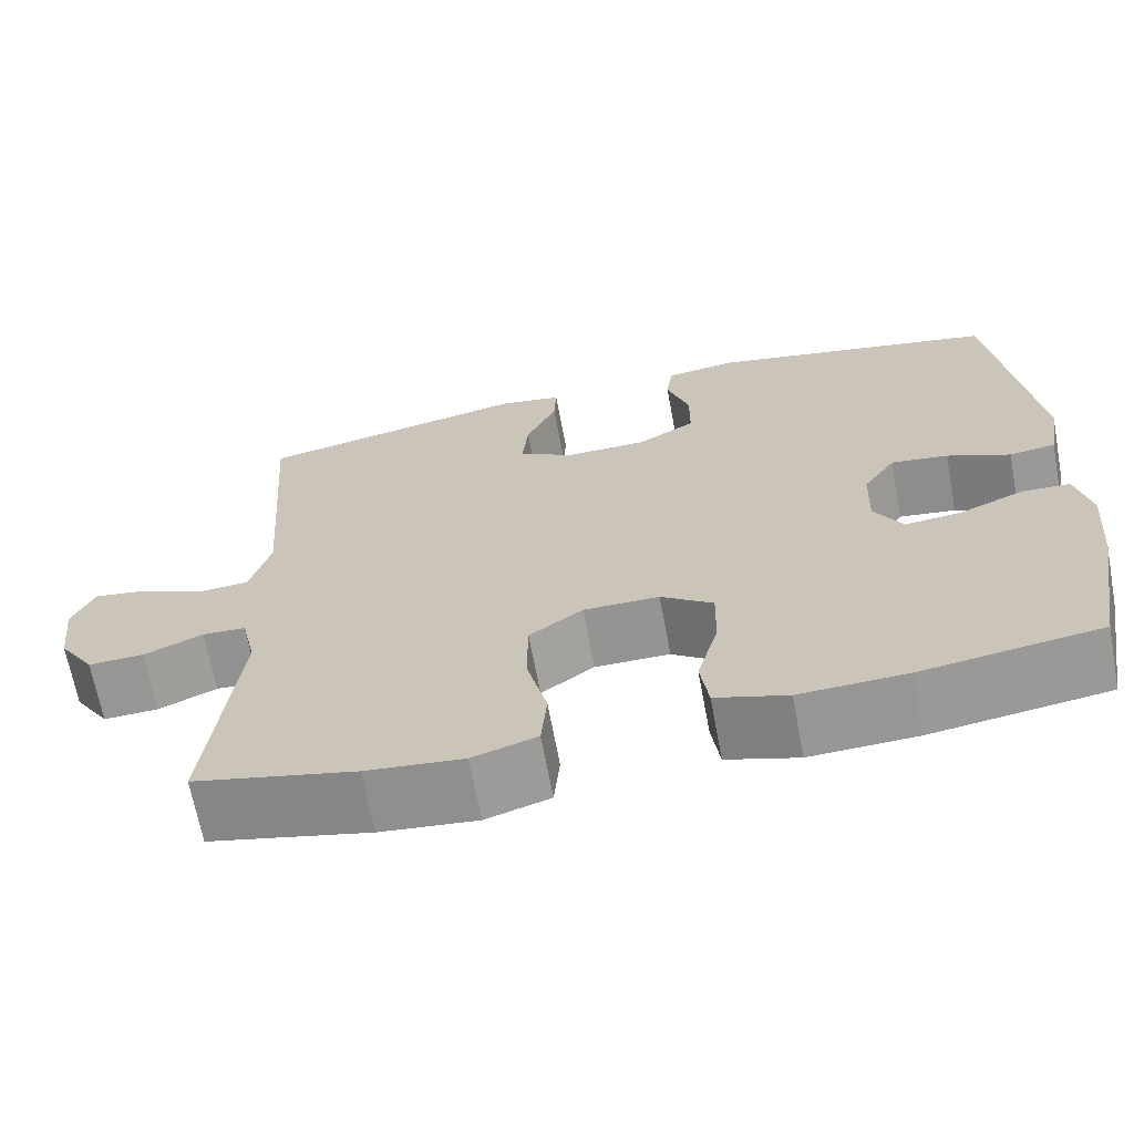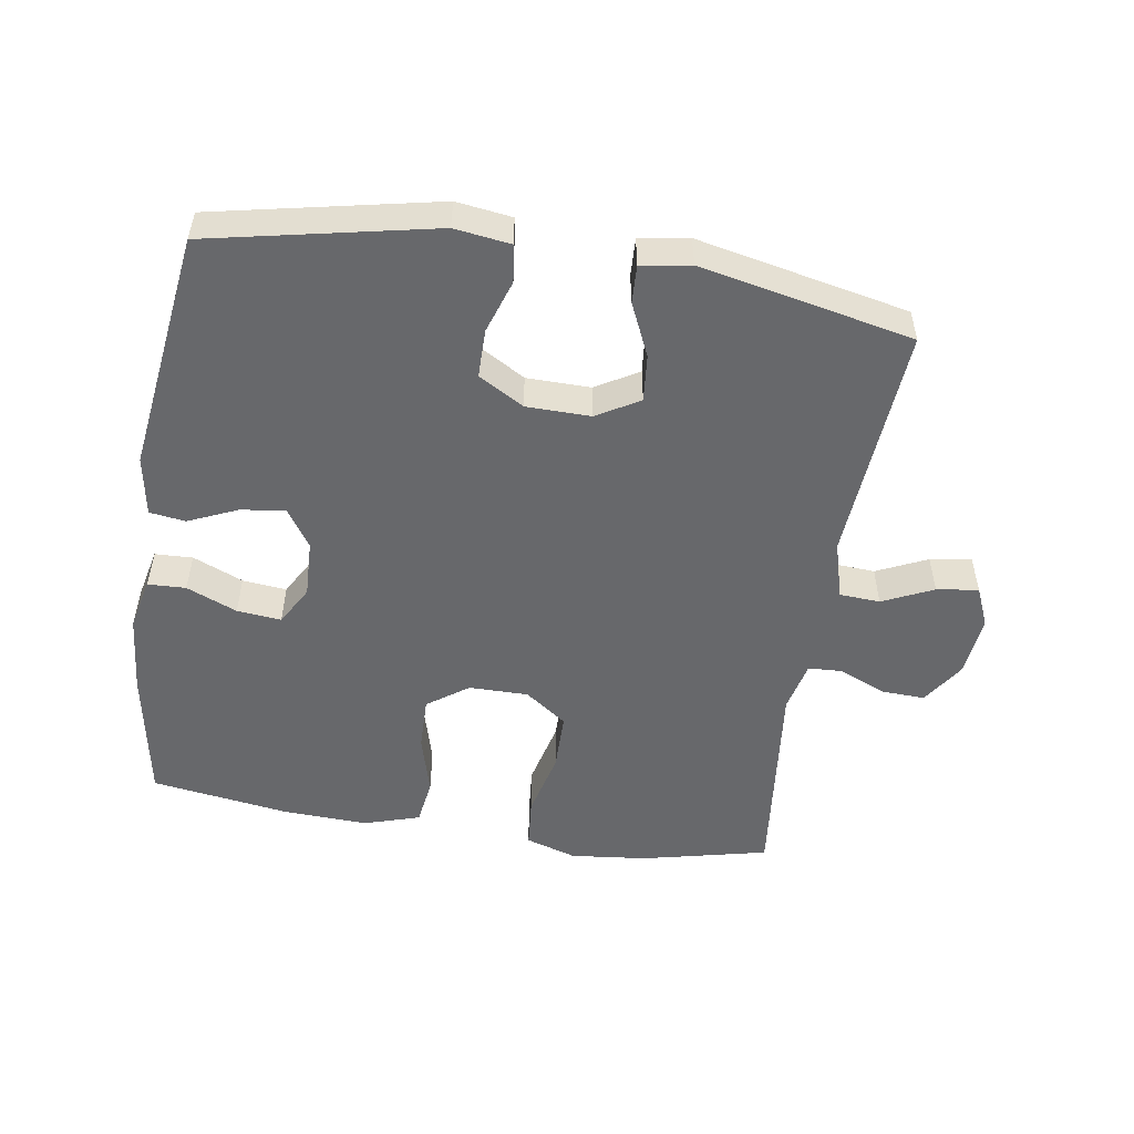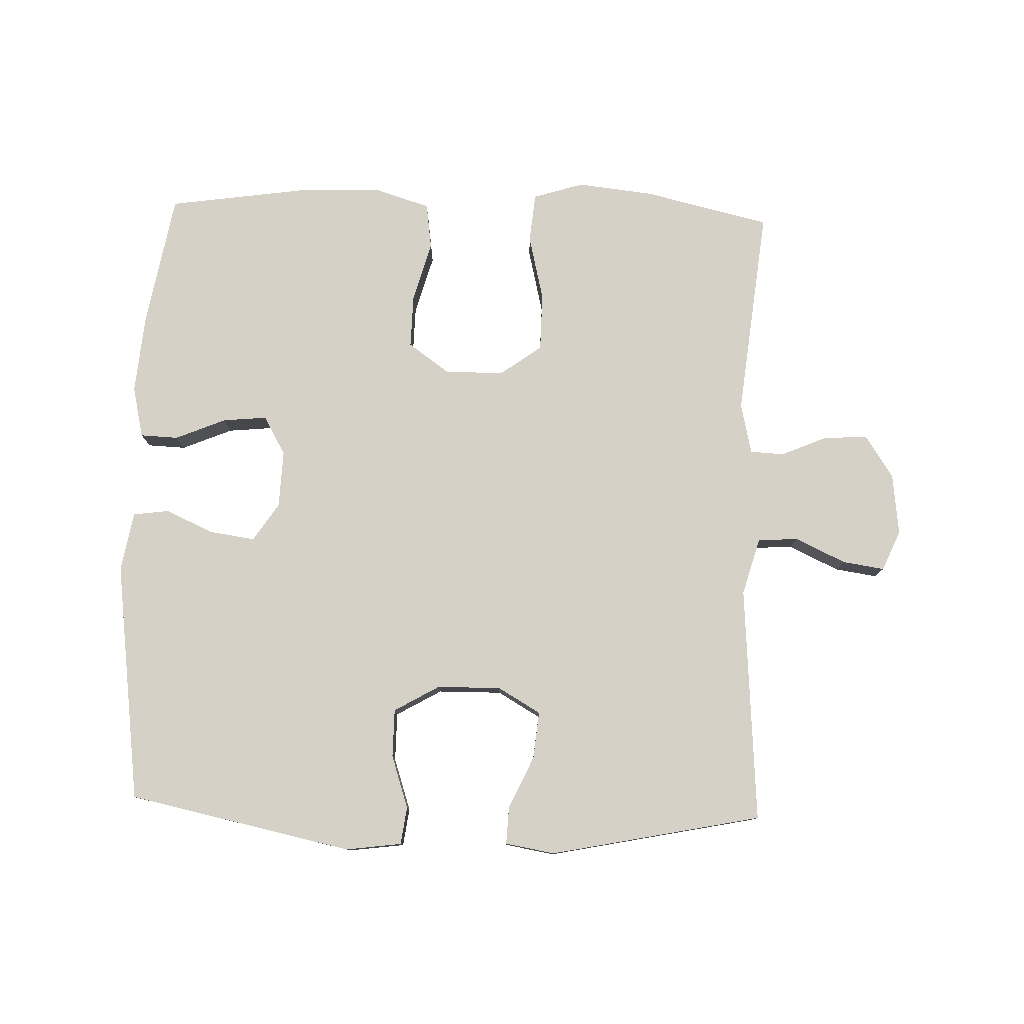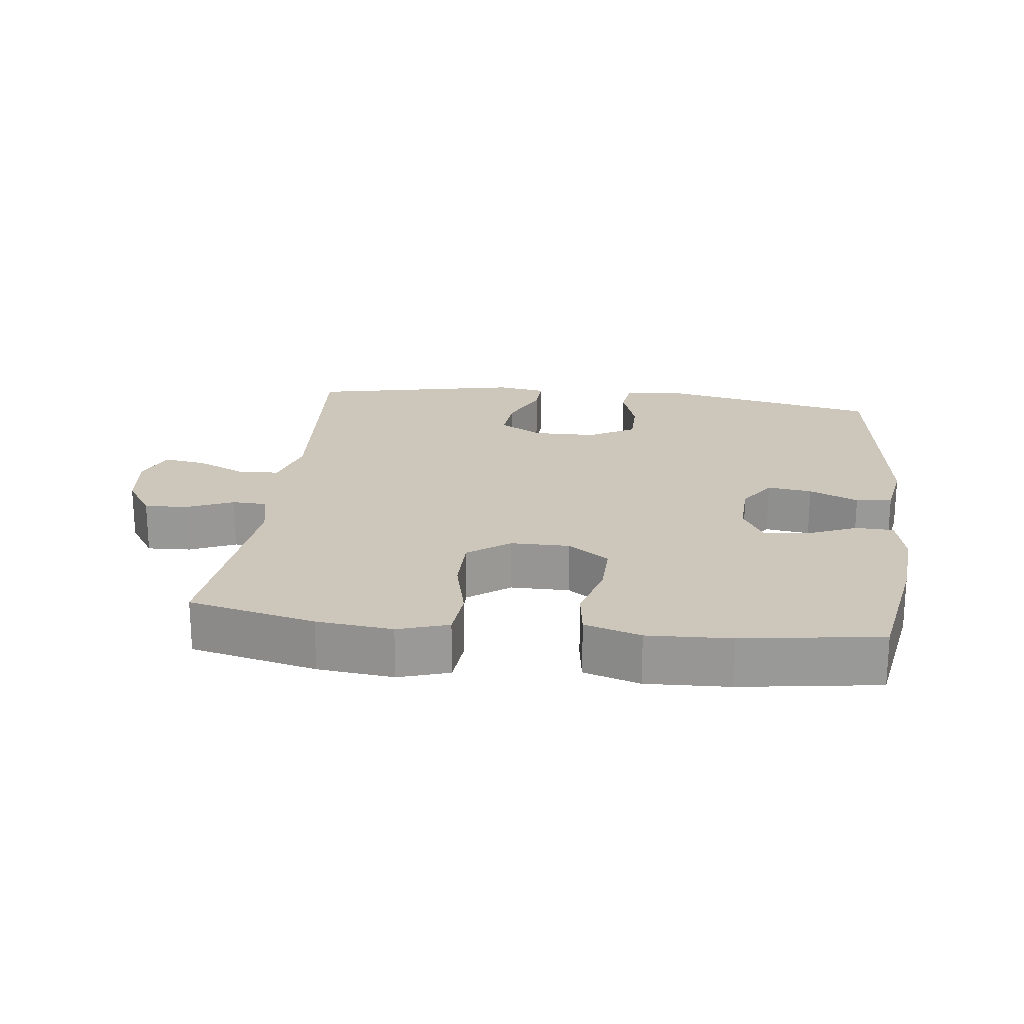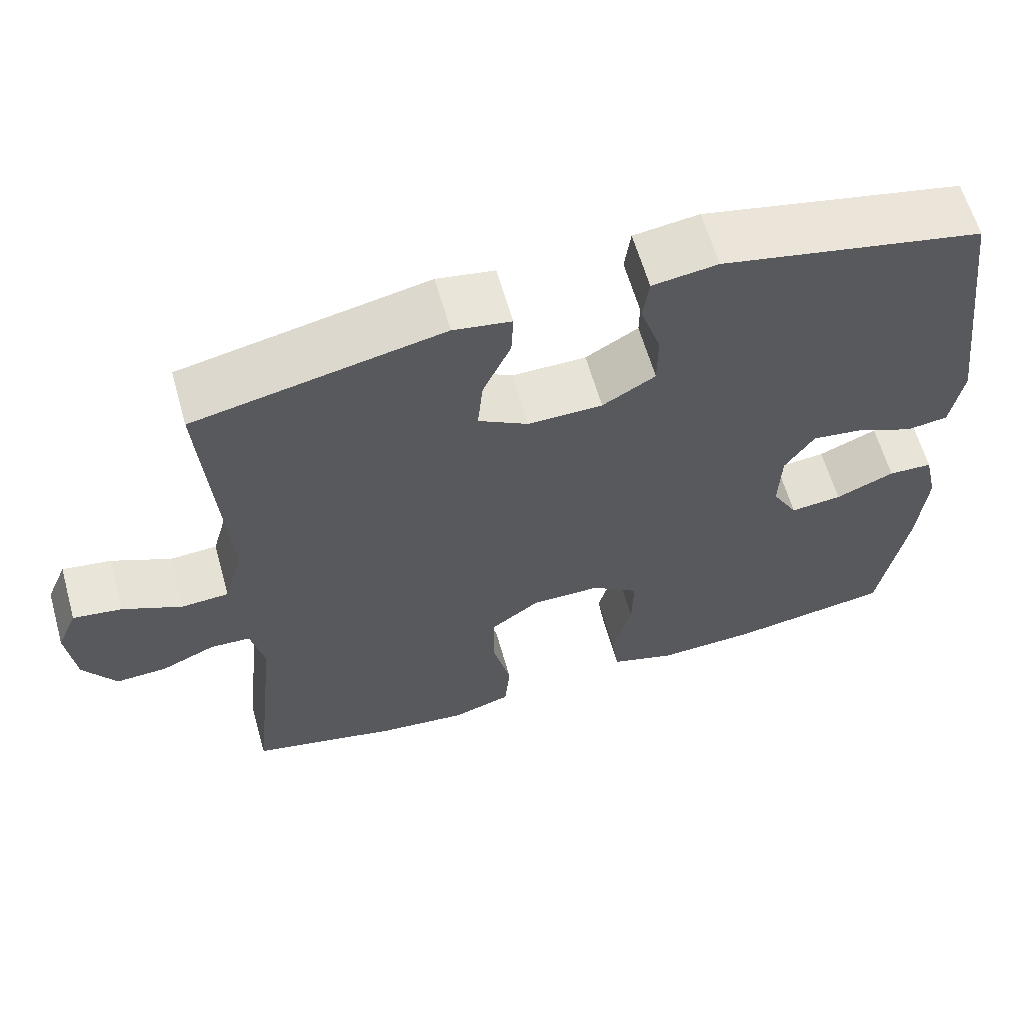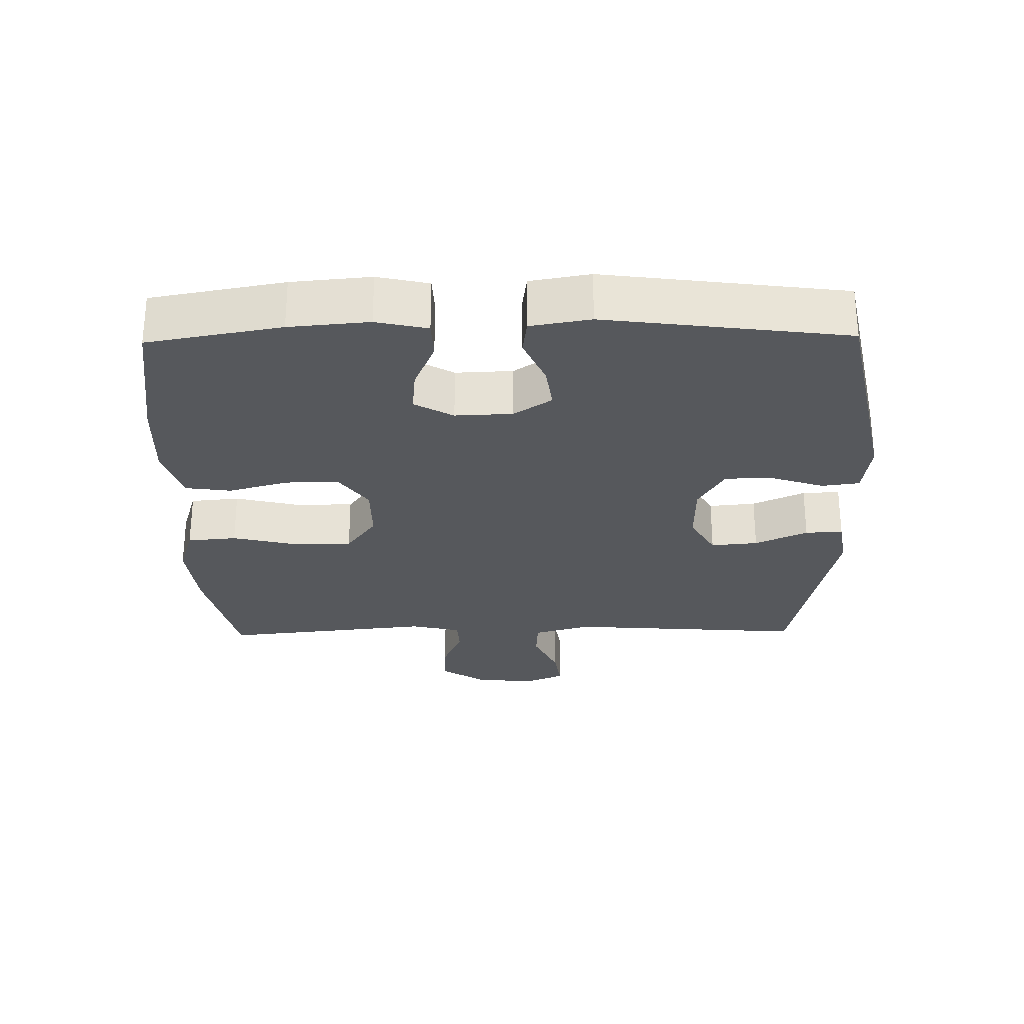
<metadata>
{"format":"obj","ext":"obj","renderer":"f3d","projection":"perspective","resolution":1024,"background":"white","views":[{"elev":-67.2,"azim":-169.4,"up":"+Z"},{"elev":-52.5,"azim":-9.0,"up":"+Y"},{"elev":79.1,"azim":1.9,"up":"+Y"},{"elev":21.3,"azim":-173.2,"up":"+Y"},{"elev":61.8,"azim":164.2,"up":"+Z"},{"elev":-27.7,"azim":-89.0,"up":"+Y"}]}
</metadata>
<code>
o path8522
v -0.3061 0.0375 -0.5398
v -0.1774 0.0375 -0.5451
v -0.09103 0.0375 -0.5185
v -0.08104 0.0375 -0.4476
v -0.1067 0.0375 -0.3554
v -0.1083 0.0375 -0.2736
v -0.04557 0.0375 -0.2291
v 0.0455 0.0375 -0.229
v 0.1097 0.0375 -0.2756
v 0.1106 0.0375 -0.3646
v 0.08609 0.0375 -0.4656
v 0.09304 0.0375 -0.5415
v 0.1706 0.0375 -0.5658
v 0.2876 0.0375 -0.5534
v 0.4822 0.0375 -0.5086
v 0.4479 0.0375 -0.1861
v 0.4658 0.0375 -0.1083
v 0.5183 0.0375 -0.1058
v 0.5895 0.0375 -0.1364
v 0.6566 0.0375 -0.1393
v 0.6999 0.0375 -0.07375
v 0.711 0.0375 0.02015
v 0.6843 0.0375 0.08203
v 0.6202 0.0375 0.07259
v 0.5423 0.0375 0.03675
v 0.4801 0.0375 0.04046
v 0.4552 0.0375 0.129
v 0.4822 0.0375 0.4933
v 0.1564 0.0375 0.5603
v 0.08029 0.0375 0.5475
v 0.08283 0.0375 0.4897
v 0.1196 0.0375 0.4091
v 0.1265 0.0375 0.3368
v 0.06058 0.0375 0.2987
v -0.03783 0.0375 0.3
v -0.1075 0.0375 0.3403
v -0.1079 0.0375 0.4143
v -0.08078 0.0375 0.4959
v -0.08863 0.0375 0.5535
v -0.1745 0.0375 0.5651
v -0.5195 0.0375 0.4933
v -0.5681 0.0375 0.1235
v -0.5523 0.0375 0.03159
v -0.4971 0.0375 0.02411
v -0.4218 0.0375 0.05715
v -0.3533 0.0375 0.0665
v -0.3144 0.0375 0.008282
v -0.311 0.0375 -0.07977
v -0.345 0.0375 -0.1396
v -0.4129 0.0375 -0.1328
v -0.4906 0.0375 -0.1003
v -0.5489 0.0375 -0.1026
v -0.5668 0.0375 -0.1815
v -0.556 0.0375 -0.3037
v -0.5195 0.0375 -0.5086
v -0.3061 -0.0375 -0.5398
v -0.1774 -0.0375 -0.5451
v -0.09103 -0.0375 -0.5185
v -0.08104 -0.0375 -0.4476
v -0.1067 -0.0375 -0.3554
v -0.1083 -0.0375 -0.2736
v -0.04557 -0.0375 -0.2291
v 0.0455 -0.0375 -0.229
v 0.1097 -0.0375 -0.2756
v 0.1106 -0.0375 -0.3646
v 0.08609 -0.0375 -0.4656
v 0.09304 -0.0375 -0.5415
v 0.1706 -0.0375 -0.5658
v 0.2876 -0.0375 -0.5534
v 0.4822 -0.0375 -0.5086
v 0.4479 -0.0375 -0.1861
v 0.4658 -0.0375 -0.1083
v 0.5183 -0.0375 -0.1058
v 0.5895 -0.0375 -0.1364
v 0.6566 -0.0375 -0.1393
v 0.6999 -0.0375 -0.07375
v 0.711 -0.0375 0.02015
v 0.6843 -0.0375 0.08203
v 0.6202 -0.0375 0.07259
v 0.5423 -0.0375 0.03675
v 0.4801 -0.0375 0.04046
v 0.4552 -0.0375 0.129
v 0.4822 -0.0375 0.4933
v 0.1564 -0.0375 0.5603
v 0.08029 -0.0375 0.5475
v 0.08283 -0.0375 0.4897
v 0.1196 -0.0375 0.4091
v 0.1265 -0.0375 0.3368
v 0.06058 -0.0375 0.2987
v -0.03783 -0.0375 0.3
v -0.1075 -0.0375 0.3403
v -0.1079 -0.0375 0.4143
v -0.08078 -0.0375 0.4959
v -0.08863 -0.0375 0.5535
v -0.1745 -0.0375 0.5651
v -0.5195 -0.0375 0.4933
v -0.5681 -0.0375 0.1235
v -0.5523 -0.0375 0.03159
v -0.4971 -0.0375 0.02411
v -0.4218 -0.0375 0.05715
v -0.3533 -0.0375 0.0665
v -0.3144 -0.0375 0.008282
v -0.311 -0.0375 -0.07977
v -0.345 -0.0375 -0.1396
v -0.4129 -0.0375 -0.1328
v -0.4906 -0.0375 -0.1003
v -0.5489 -0.0375 -0.1026
v -0.5668 -0.0375 -0.1815
v -0.556 -0.0375 -0.3037
v -0.5195 -0.0375 -0.5086
v 0.6999 0.0375 -0.07375
v 0.711 0.0375 0.02015
v 0.6843 0.0375 0.08203
v 0.6843 0.0375 0.08203
v 0.6566 0.0375 -0.1393
v 0.6202 0.0375 0.07259
v 0.5895 0.0375 -0.1364
v 0.5423 0.0375 0.03675
v 0.5183 0.0375 -0.1058
v 0.4801 0.0375 0.04046
v 0.4801 0.0375 0.04046
v 0.4658 0.0375 -0.1083
v 0.4658 0.0375 -0.1083
v 0.4552 0.0375 0.129
v 0.4479 0.0375 -0.1861
v 0.4822 0.0375 0.4933
v 0.4822 0.0375 0.4933
v 0.4822 0.0375 -0.5086
v 0.4822 0.0375 -0.5086
v 0.2876 0.0375 -0.5534
v 0.1706 0.0375 -0.5658
v 0.1564 0.0375 0.5603
v 0.09304 0.0375 -0.5415
v 0.09304 0.0375 -0.5415
v 0.1196 0.0375 0.4091
v 0.1265 0.0375 0.3368
v 0.1265 0.0375 0.3368
v 0.08029 0.0375 0.5475
v 0.08029 0.0375 0.5475
v 0.1097 0.0375 -0.2756
v 0.1106 0.0375 -0.3646
v 0.06058 0.0375 0.2987
v 0.08283 0.0375 0.4897
v 0.08609 0.0375 -0.4656
v 0.0455 0.0375 -0.229
v -0.03783 0.0375 0.3
v -0.04557 0.0375 -0.2291
v -0.1075 0.0375 0.3403
v -0.1083 0.0375 -0.2736
v -0.1079 0.0375 0.4143
v -0.08078 0.0375 0.4959
v -0.08863 0.0375 0.5535
v -0.08863 0.0375 0.5535
v -0.09103 0.0375 -0.5185
v -0.09103 0.0375 -0.5185
v -0.08104 0.0375 -0.4476
v -0.1067 0.0375 -0.3554
v -0.1745 0.0375 0.5651
v -0.1774 0.0375 -0.5451
v -0.3061 0.0375 -0.5398
v -0.3144 0.0375 0.008282
v -0.311 0.0375 -0.07977
v -0.345 0.0375 -0.1396
v -0.345 0.0375 -0.1396
v -0.3533 0.0375 0.0665
v -0.3533 0.0375 0.0665
v -0.4129 0.0375 -0.1328
v -0.4218 0.0375 0.05715
v -0.4906 0.0375 -0.1003
v -0.4971 0.0375 0.02411
v -0.5489 0.0375 -0.1026
v -0.5489 0.0375 -0.1026
v -0.5195 0.0375 0.4933
v -0.5195 0.0375 0.4933
v -0.5195 0.0375 -0.5086
v -0.5195 0.0375 -0.5086
v -0.5523 0.0375 0.03159
v -0.5523 0.0375 0.03159
v -0.556 0.0375 -0.3037
v -0.5668 0.0375 -0.1815
v -0.5681 0.0375 0.1235
v 0.6999 -0.0375 -0.07375
v 0.711 -0.0375 0.02015
v 0.6843 -0.0375 0.08203
v 0.6843 -0.0375 0.08203
v 0.6566 -0.0375 -0.1393
v 0.6202 -0.0375 0.07259
v 0.5895 -0.0375 -0.1364
v 0.5423 -0.0375 0.03675
v 0.5183 -0.0375 -0.1058
v 0.4801 -0.0375 0.04046
v 0.4801 -0.0375 0.04046
v 0.4658 -0.0375 -0.1083
v 0.4658 -0.0375 -0.1083
v 0.4552 -0.0375 0.129
v 0.4479 -0.0375 -0.1861
v 0.4822 -0.0375 0.4933
v 0.4822 -0.0375 0.4933
v 0.4822 -0.0375 -0.5086
v 0.4822 -0.0375 -0.5086
v 0.2876 -0.0375 -0.5534
v 0.1706 -0.0375 -0.5658
v 0.1564 -0.0375 0.5603
v 0.09304 -0.0375 -0.5415
v 0.09304 -0.0375 -0.5415
v 0.1196 -0.0375 0.4091
v 0.1265 -0.0375 0.3368
v 0.1265 -0.0375 0.3368
v 0.08029 -0.0375 0.5475
v 0.08029 -0.0375 0.5475
v 0.1097 -0.0375 -0.2756
v 0.1106 -0.0375 -0.3646
v 0.06058 -0.0375 0.2987
v 0.08283 -0.0375 0.4897
v 0.08609 -0.0375 -0.4656
v 0.0455 -0.0375 -0.229
v -0.03783 -0.0375 0.3
v -0.04557 -0.0375 -0.2291
v -0.1075 -0.0375 0.3403
v -0.1083 -0.0375 -0.2736
v -0.1079 -0.0375 0.4143
v -0.08078 -0.0375 0.4959
v -0.08863 -0.0375 0.5535
v -0.08863 -0.0375 0.5535
v -0.09103 -0.0375 -0.5185
v -0.09103 -0.0375 -0.5185
v -0.08104 -0.0375 -0.4476
v -0.1067 -0.0375 -0.3554
v -0.1745 -0.0375 0.5651
v -0.1774 -0.0375 -0.5451
v -0.3061 -0.0375 -0.5398
v -0.3144 -0.0375 0.008282
v -0.311 -0.0375 -0.07977
v -0.345 -0.0375 -0.1396
v -0.345 -0.0375 -0.1396
v -0.3533 -0.0375 0.0665
v -0.3533 -0.0375 0.0665
v -0.4129 -0.0375 -0.1328
v -0.4218 -0.0375 0.05715
v -0.4906 -0.0375 -0.1003
v -0.4971 -0.0375 0.02411
v -0.5489 -0.0375 -0.1026
v -0.5489 -0.0375 -0.1026
v -0.5195 -0.0375 0.4933
v -0.5195 -0.0375 0.4933
v -0.5195 -0.0375 -0.5086
v -0.5195 -0.0375 -0.5086
v -0.5523 -0.0375 0.03159
v -0.5523 -0.0375 0.03159
v -0.556 -0.0375 -0.3037
v -0.5668 -0.0375 -0.1815
v -0.5681 -0.0375 0.1235
f 251 238 240
f 229 222 223
f 202 201 212
f 199 196 201
f 241 252 248
f 229 221 222
f 215 202 212
f 212 196 211
f 252 239 236
f 190 191 193
f 219 221 244
f 189 182 187
f 227 230 225
f 214 203 209
f 182 189 188
f 218 232 233
f 204 202 215
f 186 182 188
f 216 191 195
f 232 217 236
f 206 203 214
f 196 193 211
f 187 183 184
f 216 195 213
f 252 236 244
f 230 228 231
f 218 217 232
f 193 191 216
f 228 230 227
f 211 193 216
f 183 187 182
f 239 252 241
f 206 197 203
f 251 240 242
f 231 228 234
f 220 234 228
f 218 233 220
f 244 221 229
f 188 189 190
f 250 234 238
f 213 195 207
f 201 196 212
f 238 251 250
f 216 217 218
f 191 190 189
f 220 233 234
f 216 213 217
f 236 219 244
f 231 234 250
f 207 197 206
f 195 197 207
f 231 250 246
f 236 217 219
f 21 22 77 76
f 22 114 185 77
f 20 21 76 75
f 23 24 79 78
f 19 20 75 74
f 24 25 80 79
f 18 19 74 73
f 25 121 192 80
f 123 18 73 194
f 26 27 82 81
f 16 17 72 71
f 27 127 198 82
f 129 16 71 200
f 14 15 70 69
f 13 14 69 68
f 28 29 84 83
f 134 13 68 205
f 32 137 208 87
f 29 139 210 84
f 9 10 65 64
f 33 34 89 88
f 31 32 87 86
f 30 31 86 85
f 11 12 67 66
f 10 11 66 65
f 8 9 64 63
f 34 35 90 89
f 7 8 63 62
f 35 36 91 90
f 6 7 62 61
f 37 38 93 92
f 38 153 224 93
f 155 4 59 226
f 4 5 60 59
f 39 40 95 94
f 2 3 58 57
f 5 6 61 60
f 36 37 92 91
f 1 2 57 56
f 47 48 103 102
f 48 164 235 103
f 166 47 102 237
f 49 50 105 104
f 45 46 101 100
f 50 51 106 105
f 44 45 100 99
f 51 172 243 106
f 40 174 245 95
f 176 1 56 247
f 178 44 99 249
f 54 55 110 109
f 53 54 109 108
f 52 53 108 107
f 42 43 98 97
f 41 42 97 96
f 180 169 167
f 158 152 151
f 131 141 130
f 128 130 125
f 170 177 181
f 158 151 150
f 144 141 131
f 141 140 125
f 181 165 168
f 119 122 120
f 148 173 150
f 118 116 111
f 156 154 159
f 143 138 132
f 111 117 118
f 147 162 161
f 133 144 131
f 115 117 111
f 145 124 120
f 161 165 146
f 135 143 132
f 125 140 122
f 116 113 112
f 145 142 124
f 181 173 165
f 159 160 157
f 147 161 146
f 122 145 120
f 157 156 159
f 140 145 122
f 112 111 116
f 168 170 181
f 135 132 126
f 180 171 169
f 160 163 157
f 149 157 163
f 147 149 162
f 173 158 150
f 117 119 118
f 179 167 163
f 142 136 124
f 130 141 125
f 167 179 180
f 145 147 146
f 120 118 119
f 149 163 162
f 145 146 142
f 165 173 148
f 160 179 163
f 136 135 126
f 124 136 126
f 160 175 179
f 165 148 146

</code>
